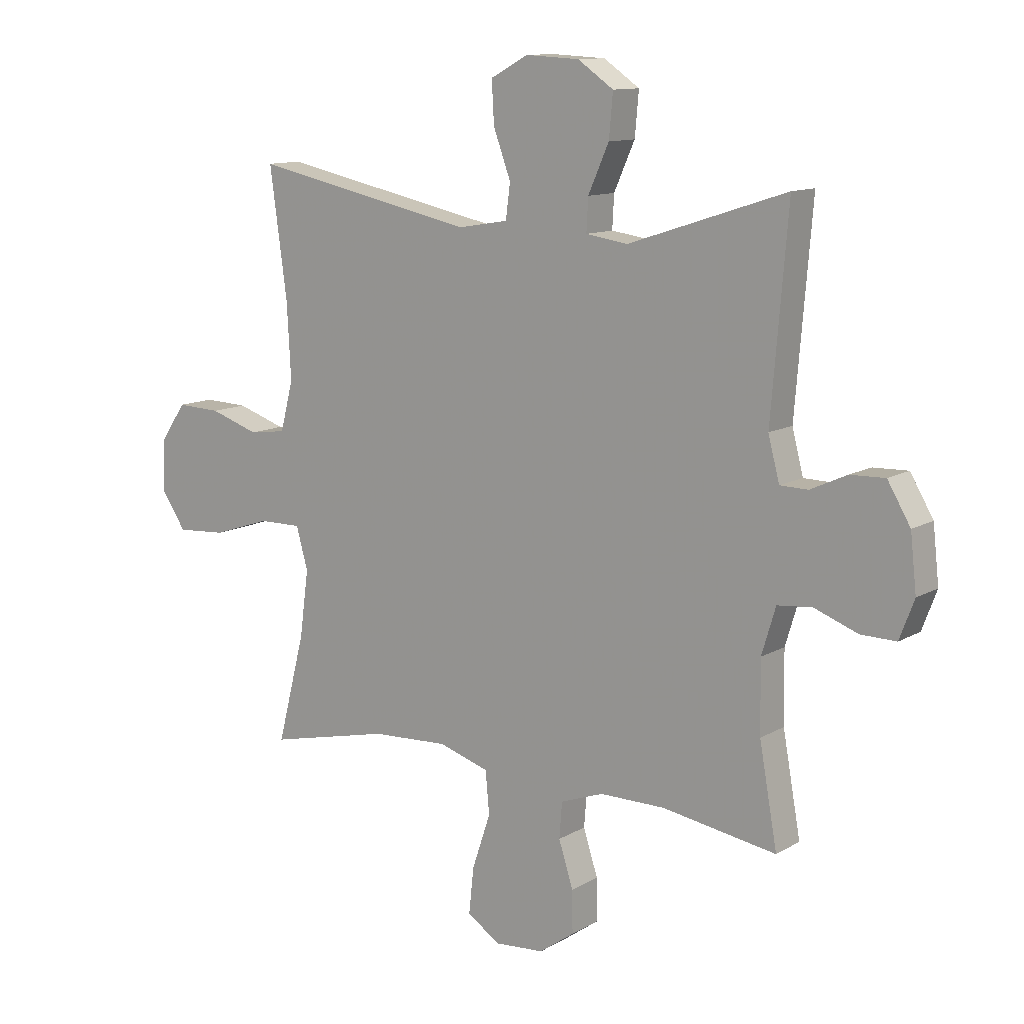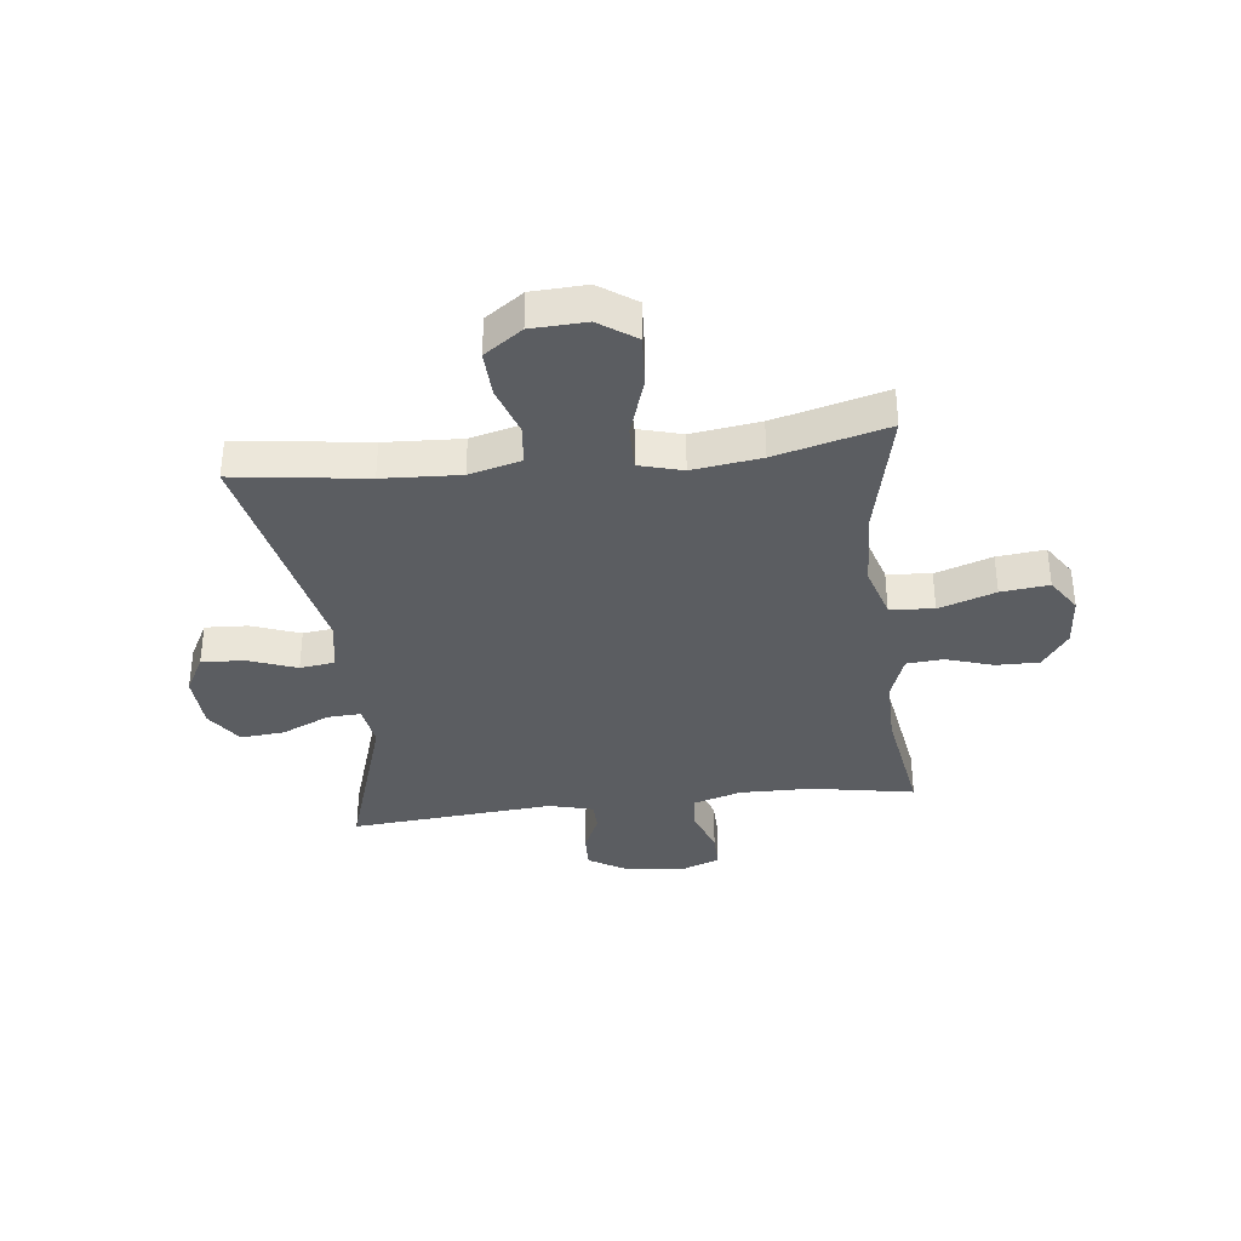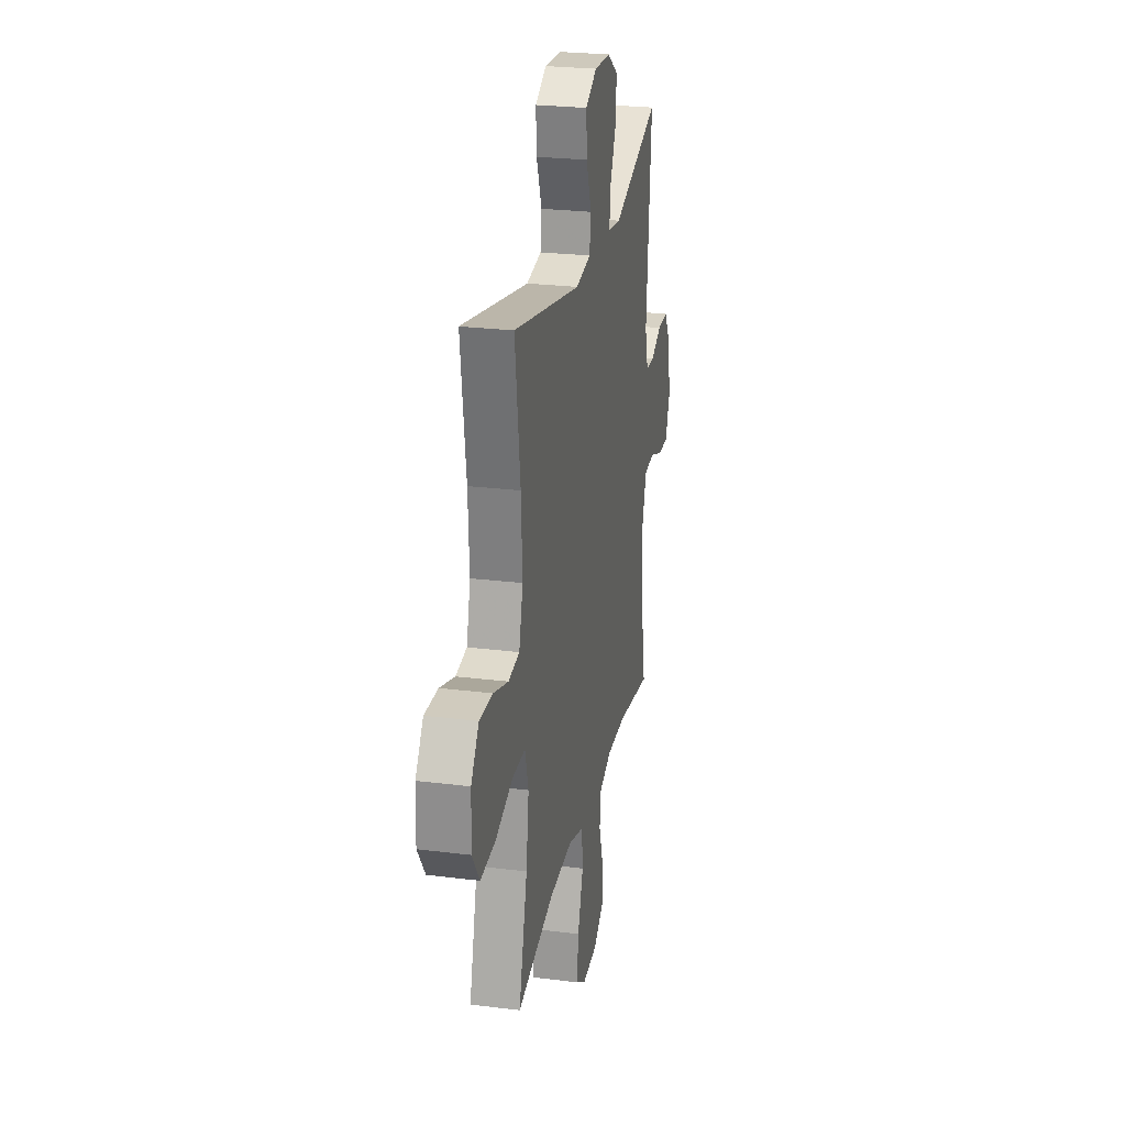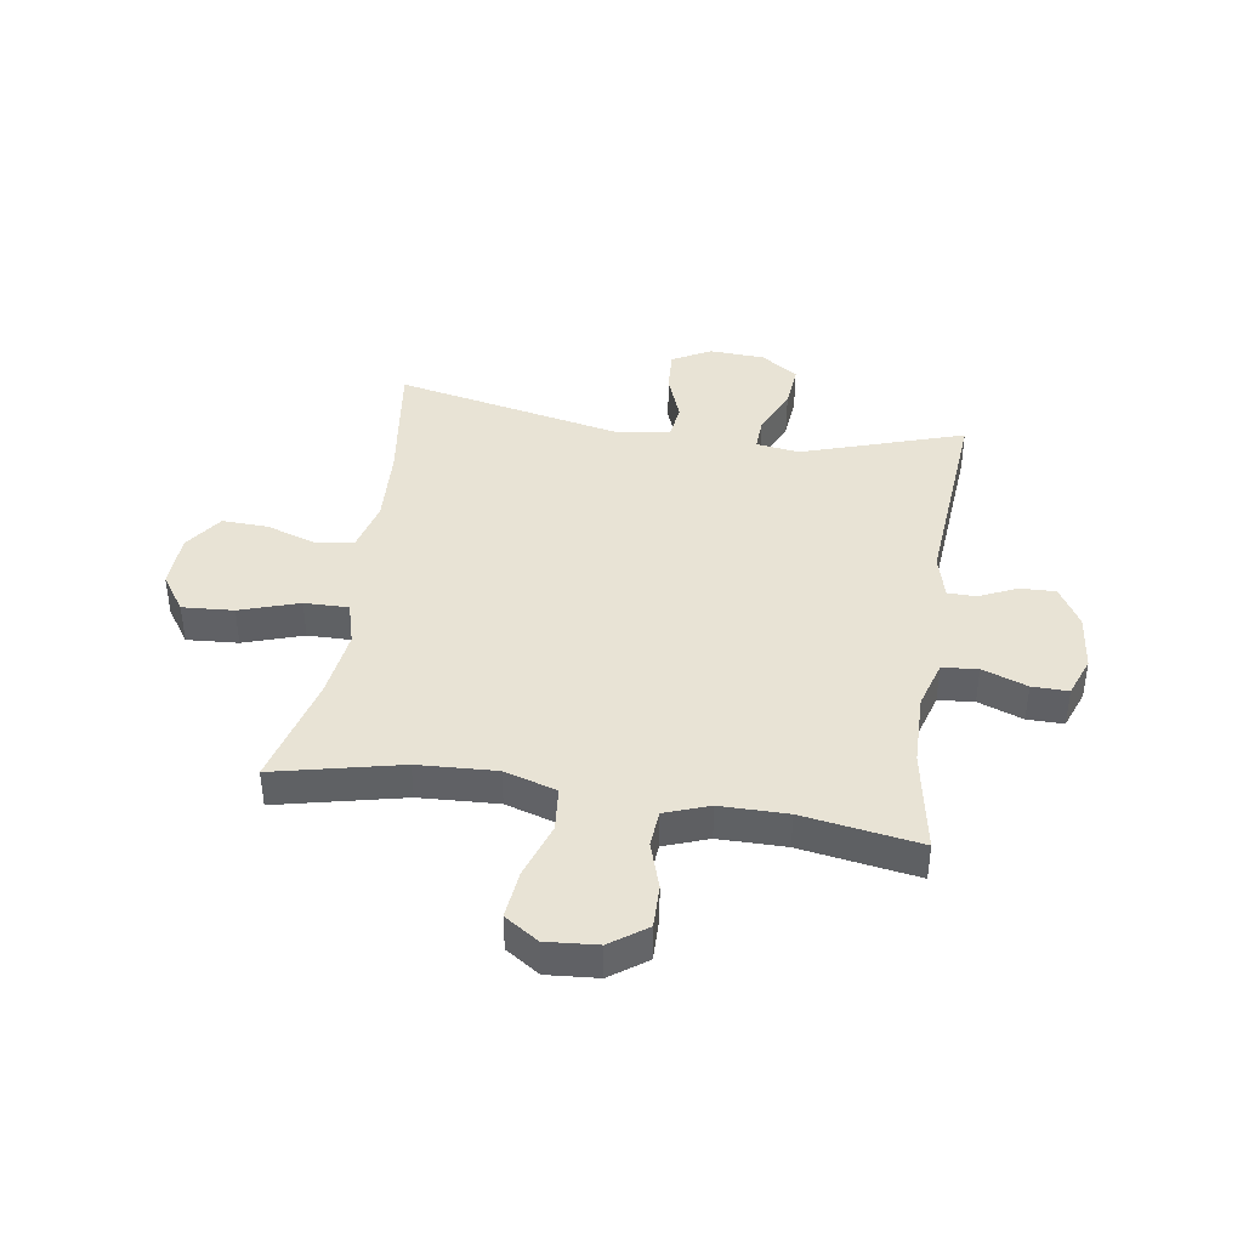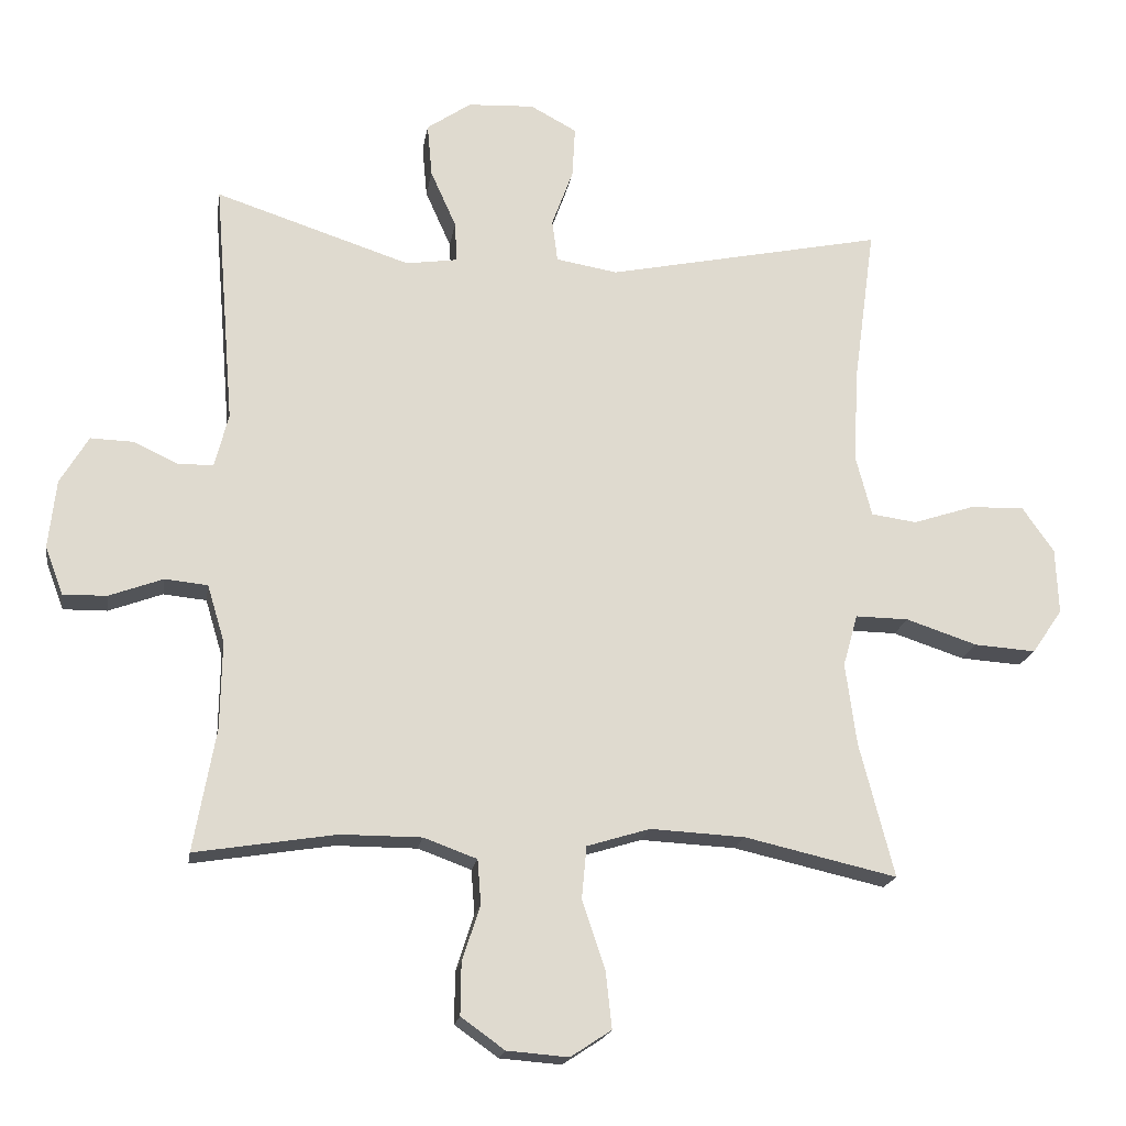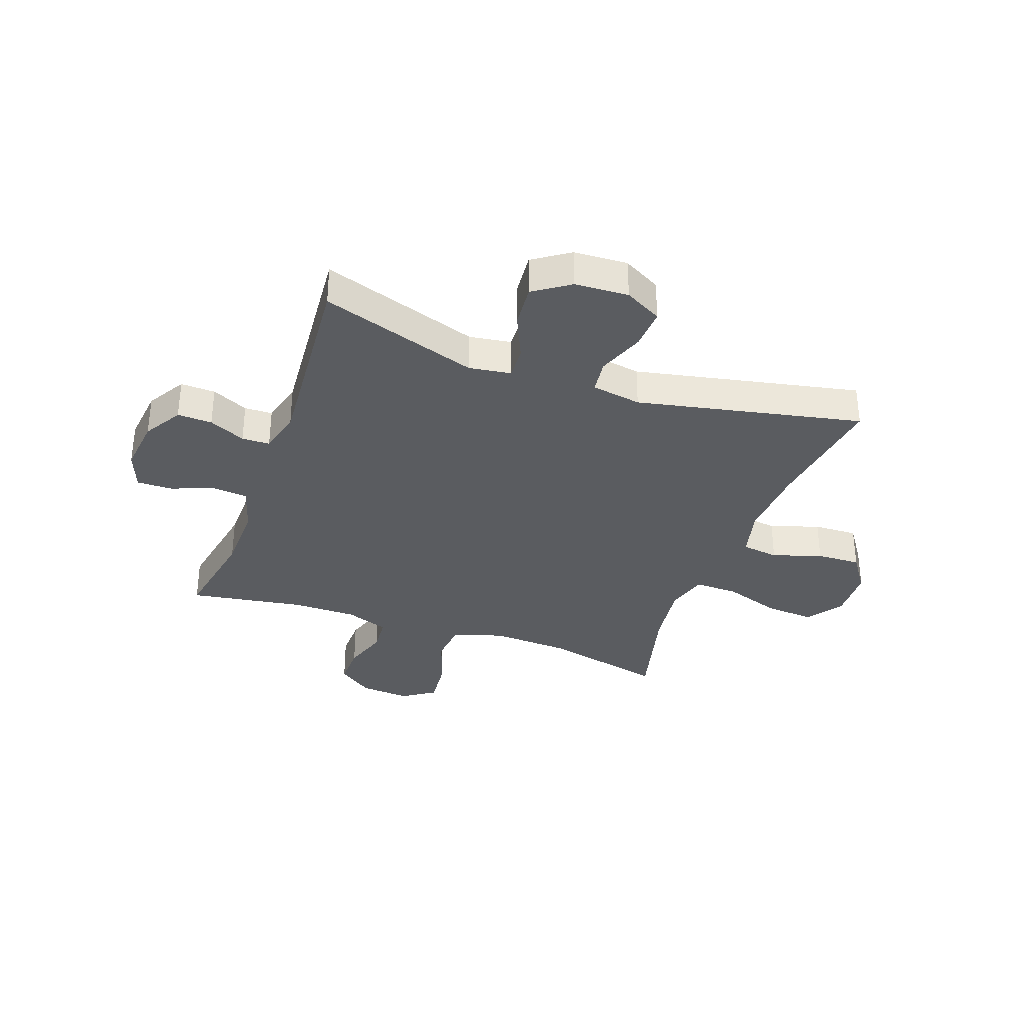
<metadata>
{"format":"obj","ext":"obj","renderer":"f3d","projection":"perspective","resolution":1024,"background":"white","views":[{"elev":11.7,"azim":-143.5,"up":"+Z"},{"elev":-36.0,"azim":96.7,"up":"+Y"},{"elev":25.4,"azim":101.4,"up":"+Z"},{"elev":41.1,"azim":-171.3,"up":"+Y"},{"elev":-18.8,"azim":-9.0,"up":"+Z"},{"elev":-33.9,"azim":-19.8,"up":"+Y"}]}
</metadata>
<code>
v -0.5 0.07 -0.5
v -0.468 0.07 -0.322
v -0.466 0.07 -0.196
v -0.491 0.07 -0.113
v -0.553 0.07 -0.107
v -0.631 0.07 -0.136
v -0.694 0.07 -0.137
v -0.72 0.07 -0.068
v -0.709 0.07 0.031
v -0.668 0.07 0.1
v -0.606 0.07 0.098
v -0.541 0.07 0.068
v -0.491 0.07 0.069
v -0.471 0.07 0.146
v -0.5 0.07 0.5
v -0.218 0.07 0.408
v -0.143 0.07 0.419
v -0.146 0.07 0.477
v -0.183 0.07 0.56
v -0.19 0.07 0.637
v -0.126 0.07 0.681
v -0.03 0.07 0.686
v 0.037 0.07 0.65
v 0.033 0.07 0.576
v 0.002 0.07 0.492
v 0.01 0.07 0.431
v 0.099 0.07 0.416
v 0.5 0.07 0.5
v 0.469 0.07 0.272
v 0.462 0.07 0.138
v 0.485 0.07 0.049
v 0.551 0.07 0.04
v 0.639 0.07 0.069
v 0.718 0.07 0.072
v 0.764 0.07 0.006
v 0.768 0.07 -0.089
v 0.724 0.07 -0.153
v 0.635 0.07 -0.147
v 0.532 0.07 -0.113
v 0.455 0.07 -0.112
v 0.434 0.07 -0.187
v 0.45 0.07 -0.306
v 0.5 0.07 -0.5
v 0.28 0.07 -0.45
v 0.143 0.07 -0.443
v 0.052 0.07 -0.471
v 0.045 0.07 -0.547
v 0.078 0.07 -0.645
v 0.087 0.07 -0.728
v 0.028 0.07 -0.767
v -0.061 0.07 -0.76
v -0.124 0.07 -0.715
v -0.123 0.07 -0.64
v -0.097 0.07 -0.559
v -0.102 0.07 -0.495
v -0.179 0.07 -0.467
v -0.296 0.07 -0.467
v -0.5 0 -0.5
v -0.468 0 -0.322
v -0.466 0 -0.196
v -0.491 0 -0.113
v -0.553 0 -0.107
v -0.631 0 -0.136
v -0.694 0 -0.137
v -0.72 0 -0.068
v -0.709 0 0.031
v -0.668 0 0.1
v -0.606 0 0.098
v -0.541 0 0.068
v -0.491 0 0.069
v -0.471 0 0.146
v -0.5 0 0.5
v -0.218 0 0.408
v -0.143 0 0.419
v -0.146 0 0.477
v -0.183 0 0.56
v -0.19 0 0.637
v -0.126 0 0.681
v -0.03 0 0.686
v 0.037 0 0.65
v 0.033 0 0.576
v 0.002 0 0.492
v 0.01 0 0.431
v 0.099 0 0.416
v 0.5 0 0.5
v 0.469 0 0.272
v 0.462 0 0.138
v 0.485 0 0.049
v 0.551 0 0.04
v 0.639 0 0.069
v 0.718 0 0.072
v 0.764 0 0.006
v 0.768 0 -0.089
v 0.724 0 -0.153
v 0.635 0 -0.147
v 0.532 0 -0.113
v 0.455 0 -0.112
v 0.434 0 -0.187
v 0.45 0 -0.306
v 0.5 0 -0.5
v 0.28 0 -0.45
v 0.143 0 -0.443
v 0.052 0 -0.471
v 0.045 0 -0.547
v 0.078 0 -0.645
v 0.087 0 -0.728
v 0.028 0 -0.767
v -0.061 0 -0.76
v -0.124 0 -0.715
v -0.123 0 -0.64
v -0.097 0 -0.559
v -0.102 0 -0.495
v -0.179 0 -0.467
v -0.296 0 -0.467
f 52 53 54
f 51 52 54
f 50 51 54
f 49 50 54
f 48 49 54
f 47 48 54
f 46 47 54 55
f 45 46 55 56
f 42 43 44
f 41 42 44 45
f 45 56 57
f 41 45 57
f 40 41 57
f 37 38 39
f 36 37 39
f 35 36 39
f 34 35 39
f 33 34 39
f 32 33 39
f 31 32 39 40
f 27 28 29
f 26 27 29 30
f 23 24 25
f 22 23 25
f 21 22 25
f 20 21 25
f 19 20 25
f 18 19 25
f 17 18 25 26
f 57 1 2
f 40 57 2
f 31 40 2
f 30 31 2
f 26 30 2
f 17 26 2
f 16 17 2
f 10 11 12
f 9 10 12
f 8 9 12
f 7 8 12
f 6 7 12
f 5 6 12
f 4 5 12 13
f 16 2 3
f 4 13 14
f 3 4 14
f 16 3 14
f 14 15 16
f 111 110 109
f 111 109 108
f 111 108 107
f 111 107 106
f 111 106 105
f 111 105 104
f 112 111 104 103
f 113 112 103 102
f 101 100 99
f 102 101 99 98
f 114 113 102
f 114 102 98
f 114 98 97
f 96 95 94
f 96 94 93
f 96 93 92
f 96 92 91
f 96 91 90
f 96 90 89
f 97 96 89 88
f 86 85 84
f 87 86 84 83
f 82 81 80
f 82 80 79
f 82 79 78
f 82 78 77
f 82 77 76
f 82 76 75
f 83 82 75 74
f 59 58 114
f 59 114 97
f 59 97 88
f 59 88 87
f 59 87 83
f 59 83 74
f 59 74 73
f 69 68 67
f 69 67 66
f 69 66 65
f 69 65 64
f 69 64 63
f 69 63 62
f 70 69 62 61
f 60 59 73
f 71 70 61
f 71 61 60
f 71 60 73
f 73 72 71
f 1 58 59 2
f 2 59 60 3
f 3 60 61 4
f 4 61 62 5
f 5 62 63 6
f 6 63 64 7
f 7 64 65 8
f 8 65 66 9
f 9 66 67 10
f 10 67 68 11
f 11 68 69 12
f 12 69 70 13
f 13 70 71 14
f 14 71 72 15
f 15 72 73 16
f 16 73 74 17
f 17 74 75 18
f 18 75 76 19
f 19 76 77 20
f 20 77 78 21
f 21 78 79 22
f 22 79 80 23
f 23 80 81 24
f 24 81 82 25
f 25 82 83 26
f 26 83 84 27
f 27 84 85 28
f 28 85 86 29
f 29 86 87 30
f 30 87 88 31
f 31 88 89 32
f 32 89 90 33
f 33 90 91 34
f 34 91 92 35
f 35 92 93 36
f 36 93 94 37
f 37 94 95 38
f 38 95 96 39
f 39 96 97 40
f 40 97 98 41
f 41 98 99 42
f 42 99 100 43
f 43 100 101 44
f 44 101 102 45
f 45 102 103 46
f 46 103 104 47
f 47 104 105 48
f 48 105 106 49
f 49 106 107 50
f 50 107 108 51
f 51 108 109 52
f 52 109 110 53
f 53 110 111 54
f 54 111 112 55
f 55 112 113 56
f 56 113 114 57
f 57 114 58 1

</code>
